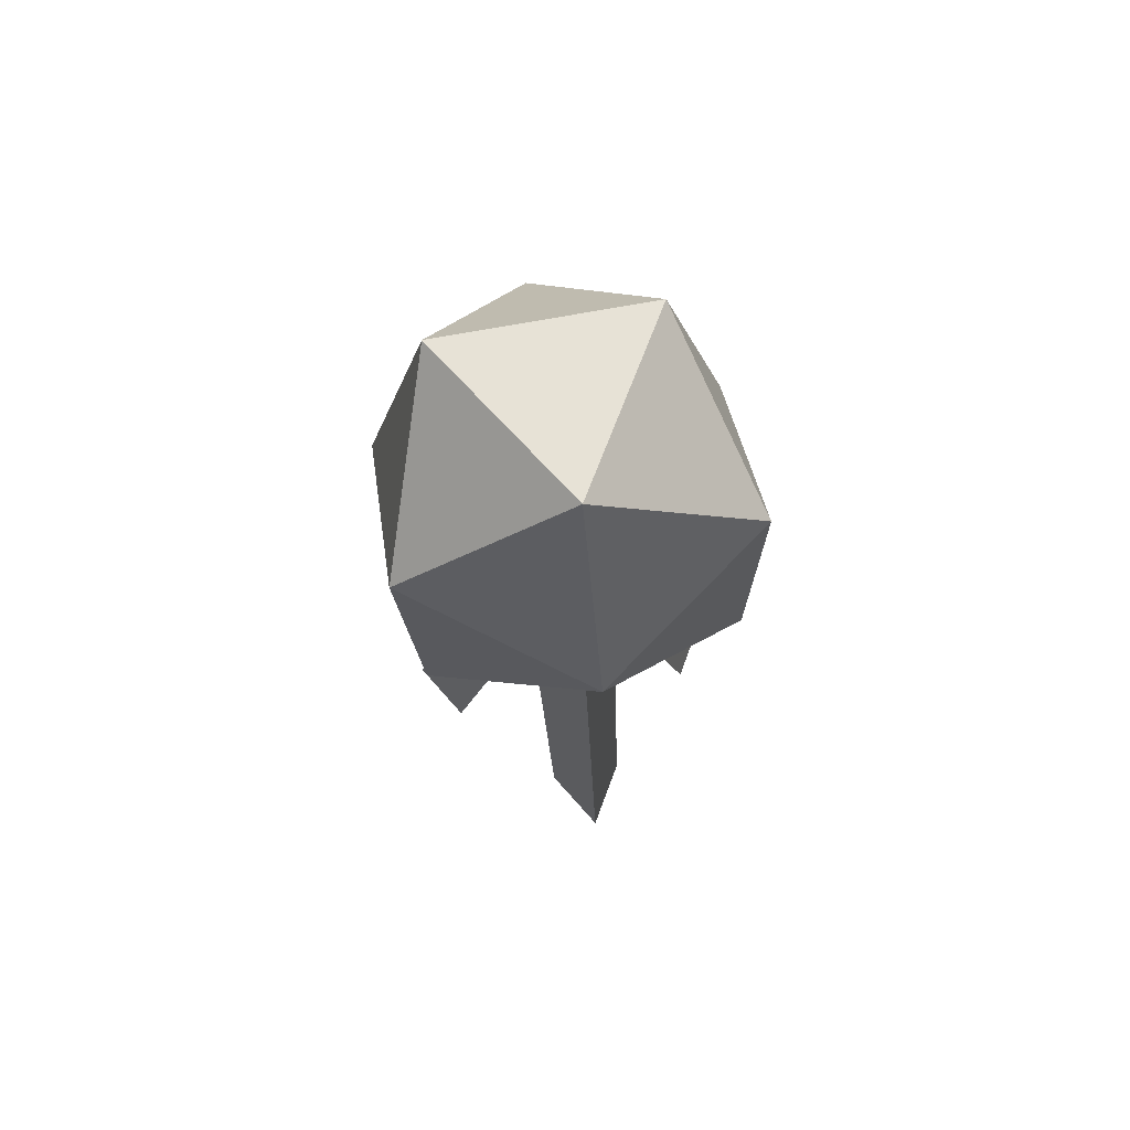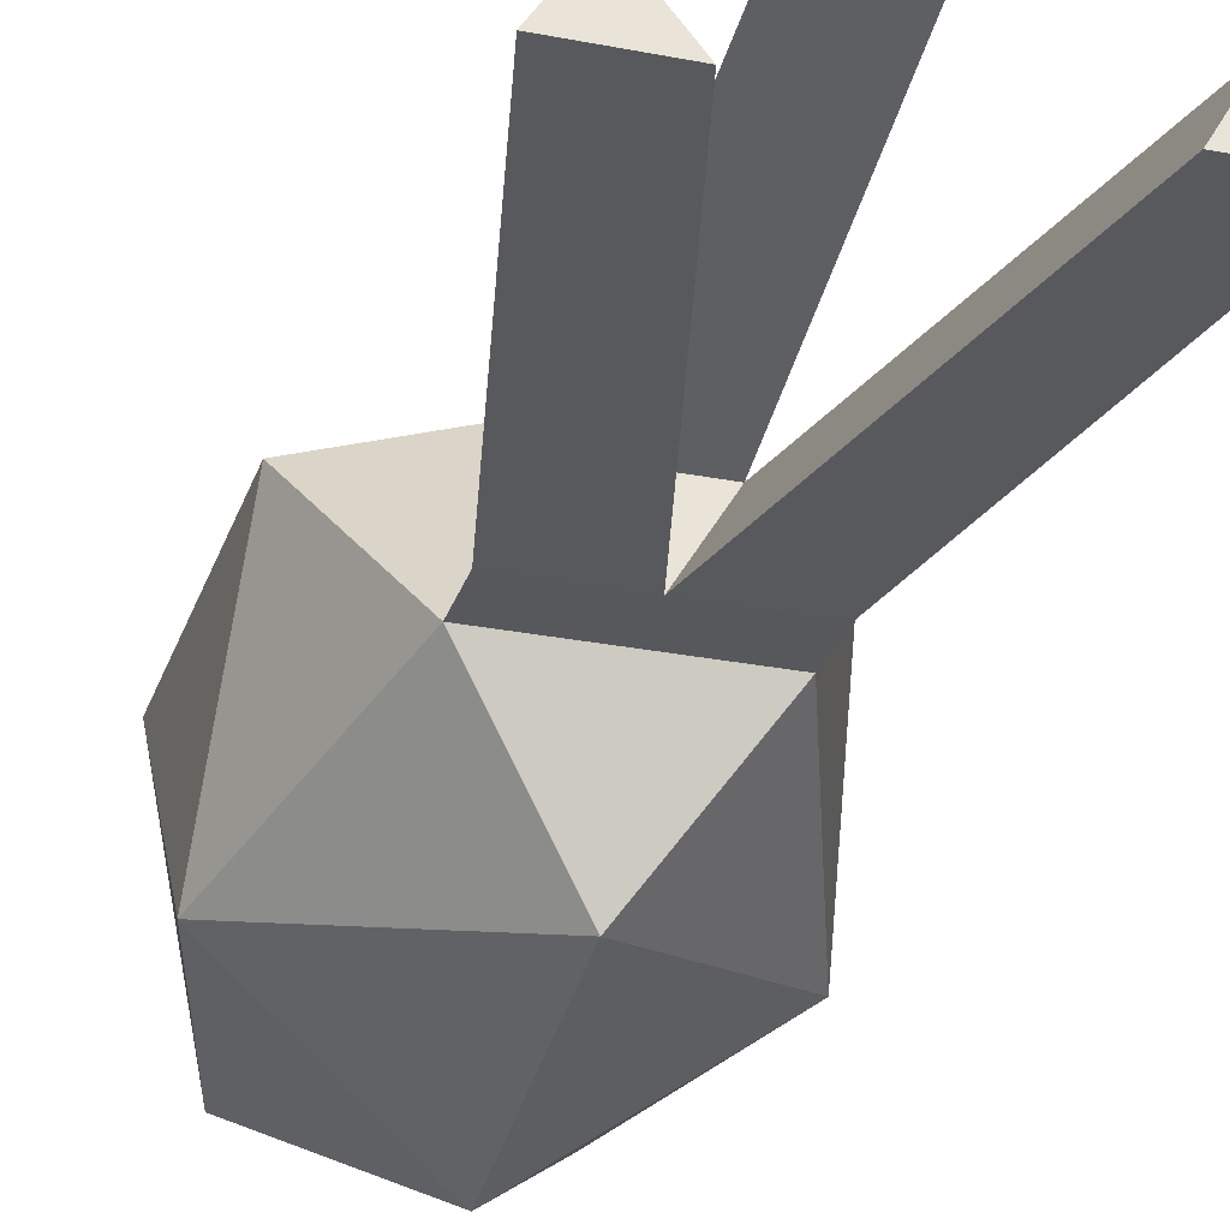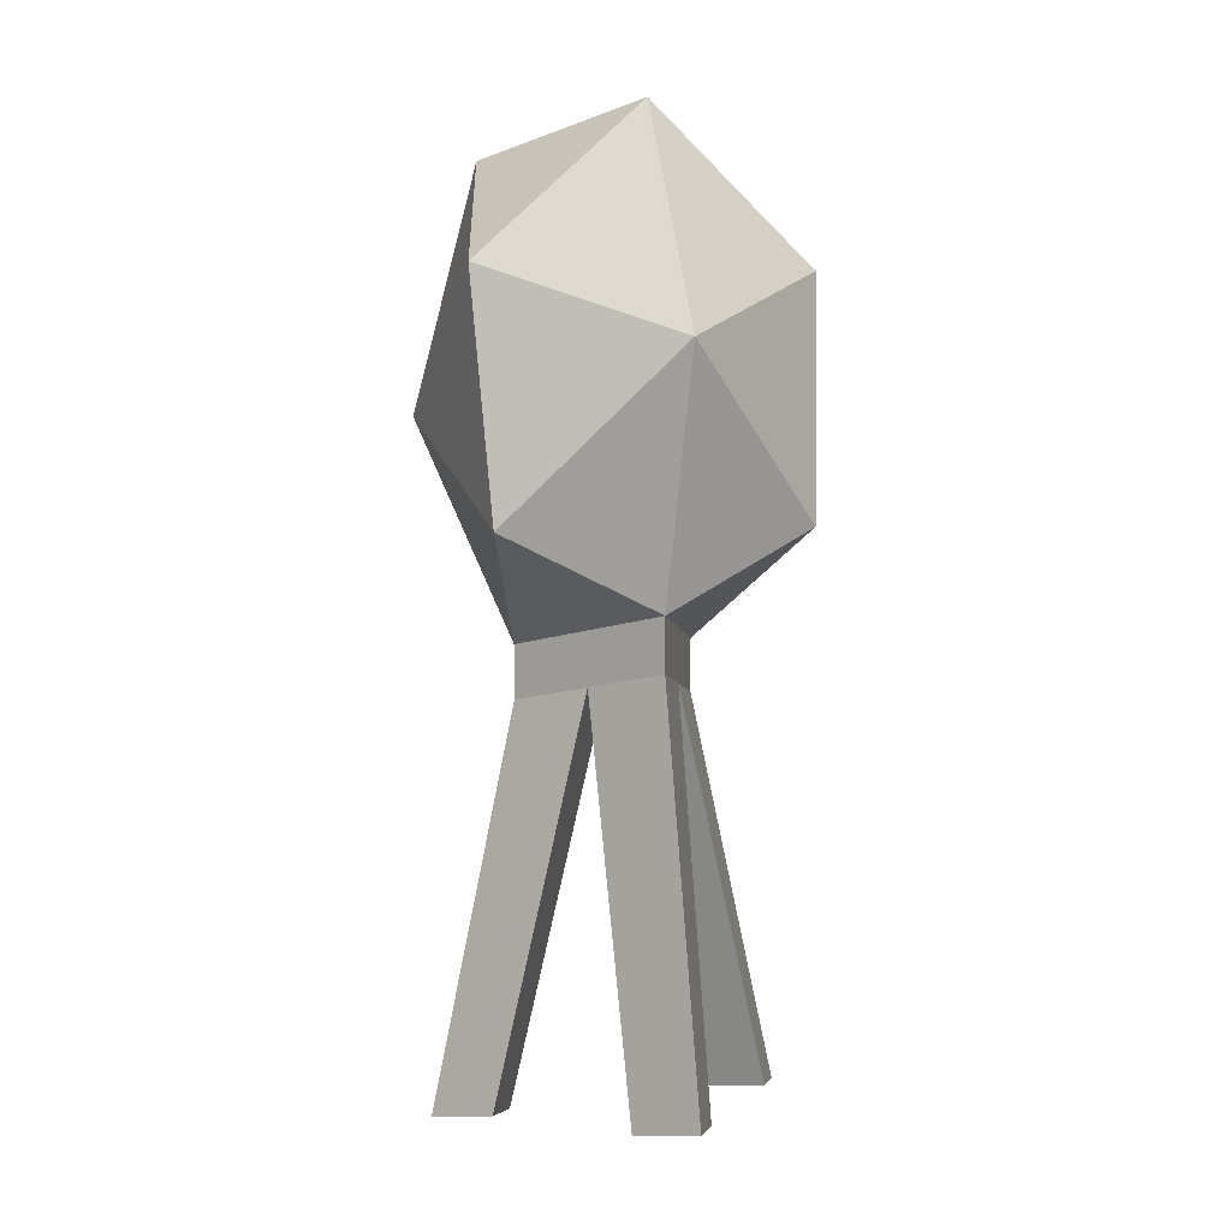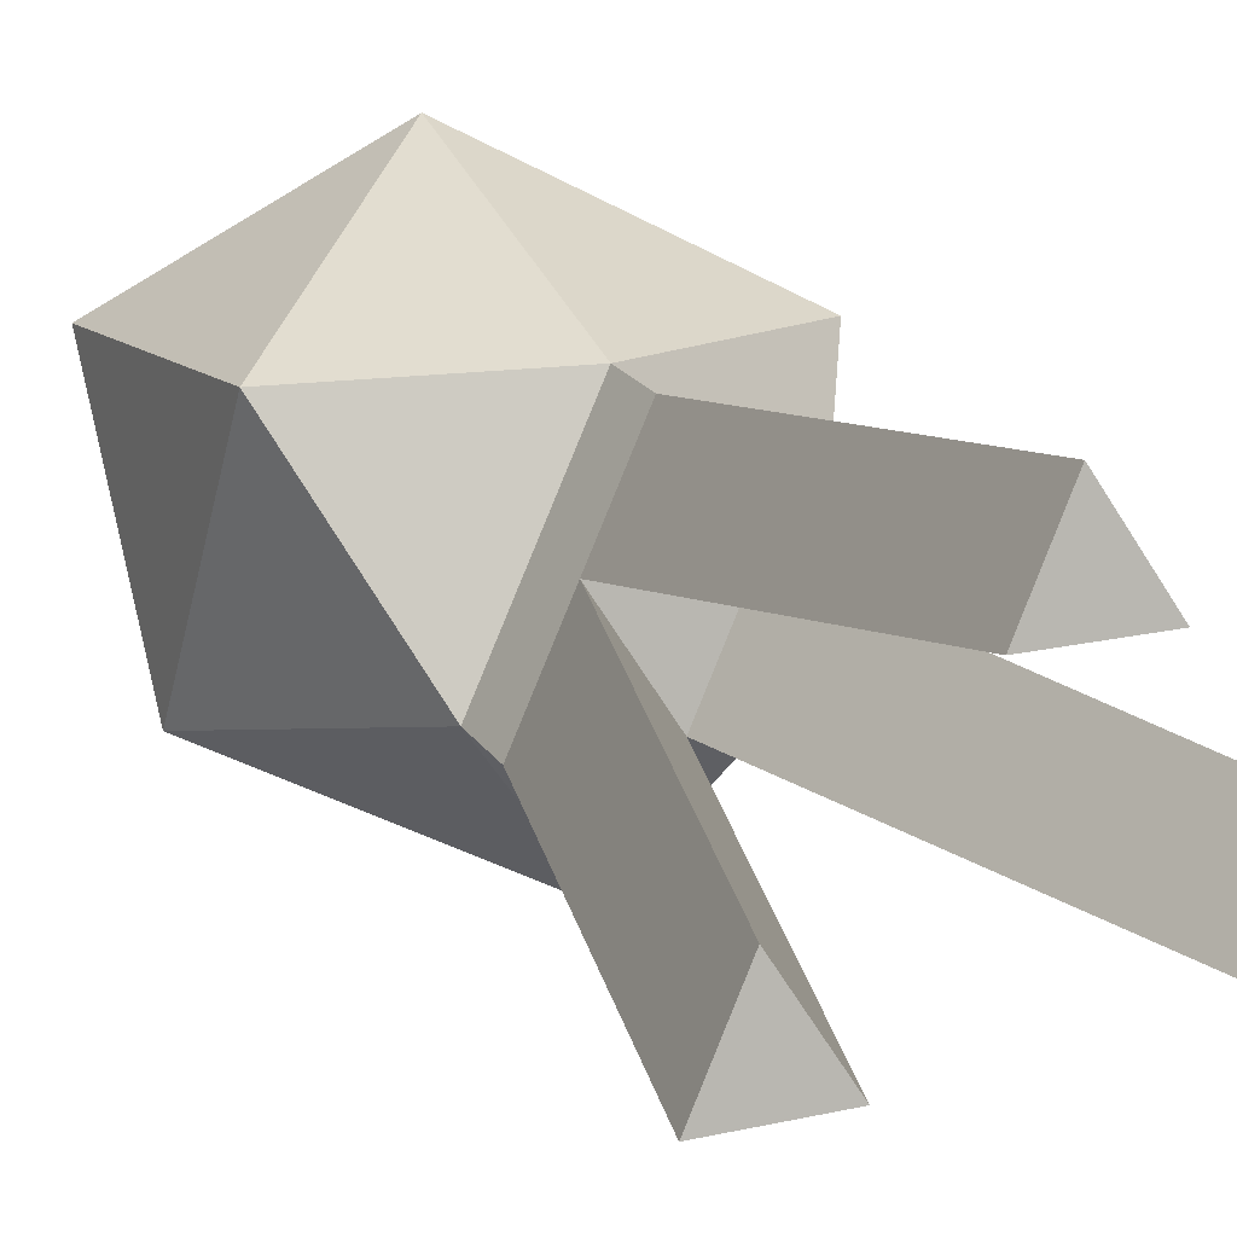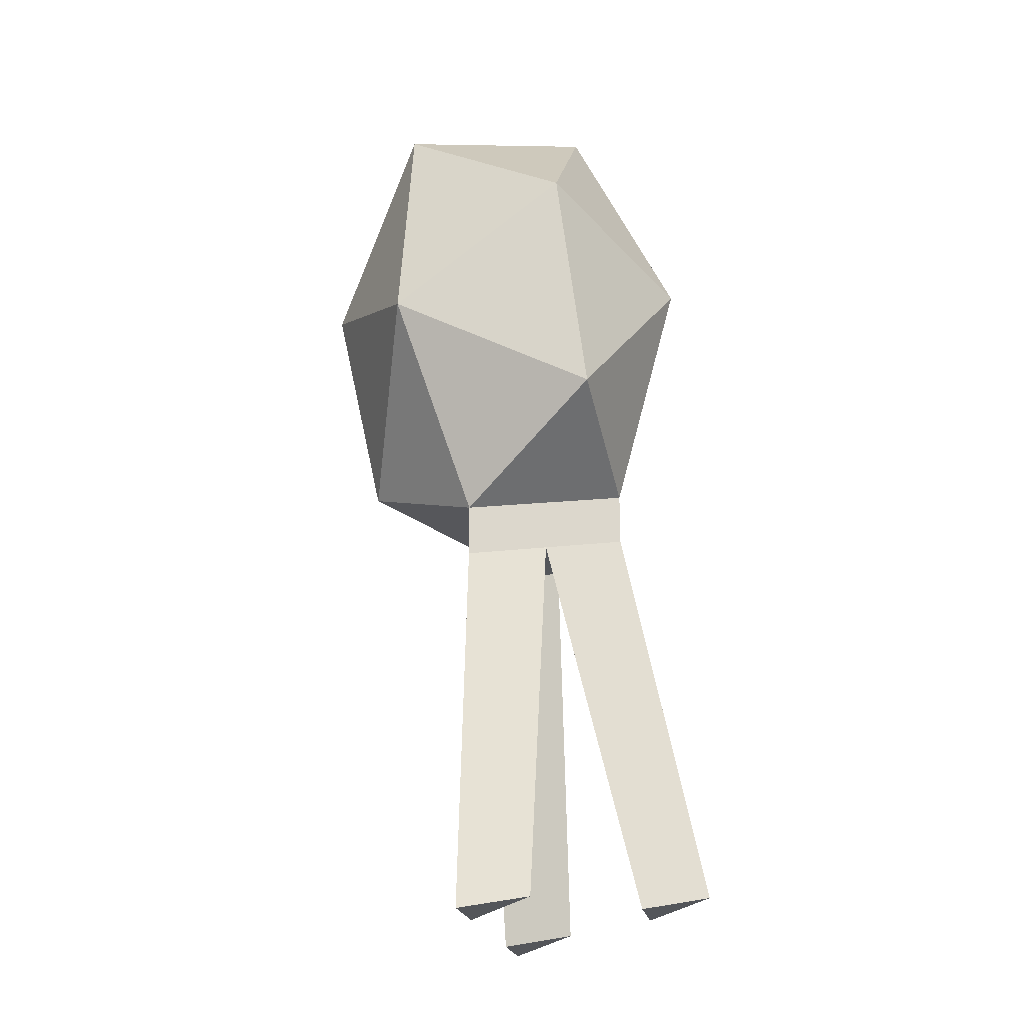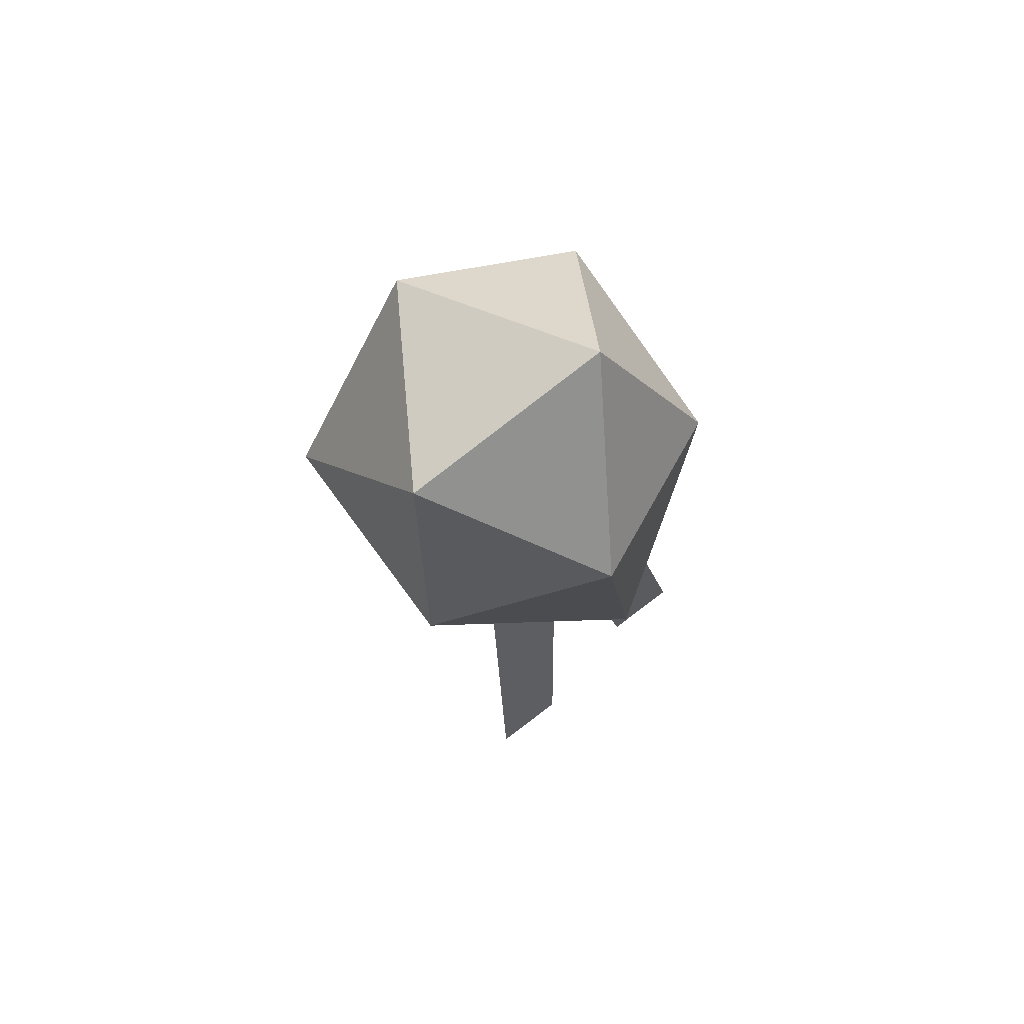
<metadata>
{"format":"obj","ext":"obj","renderer":"f3d","projection":"perspective","resolution":1024,"background":"white","views":[{"elev":74.8,"azim":169.8,"up":"+Z"},{"elev":-28.4,"azim":163.6,"up":"+Y"},{"elev":4.7,"azim":158.8,"up":"+Z"},{"elev":19.7,"azim":156.9,"up":"+Y"},{"elev":-20.9,"azim":99.9,"up":"+Z"},{"elev":73.2,"azim":84.8,"up":"+Z"}]}
</metadata>
<code>
o Icosphere
v 0 -1 -0
v -0.5257 -0.4472 0.8869
v -0.8506 -0.4472 -0.3387
v 0.5257 -0.4472 0.8869
v 0 -0.7433 -1.166
v 0.8506 -0.4472 -0.3387
v 0 0.4472 1.096
v -0.8506 0.4472 0.3387
v -0.4574 -0.1103 -1.421
v 0.4574 -0.1103 -1.421
v 0.7868 0.5953 -0.8522
v 0.8506 0.4472 0.3387
v -0.7868 0.5953 -0.8522
v 0 1 0
v 0 0.6679 -1.239
v -0.2287 0.2788 -1.596
v 0 -0.1103 -1.687
v 0.6967 0.2606 -3.588
v 0.5 -0.07402 -3.666
v 0.2287 0.2788 -1.596
v 0.1967 0.7606 -3.588
v -0.6967 0.2606 -3.588
v -0.1967 0.7606 -3.588
v 0 1.095 -3.509
v 0 0.6679 -1.505
v 0.8934 -0.07402 -3.666
v 0.4574 -0.1103 -1.687
v -0.5 -0.07402 -3.666
v -0.8934 -0.07402 -3.666
v -0.4574 -0.1103 -1.687
f 1 2 3
f 2 1 4
f 1 3 5
f 1 5 6
f 1 6 4
f 2 4 7
f 3 2 8
f 3 9 5
f 6 10 11
f 4 6 12
f 2 7 8
f 3 8 13
f 5 9 10
f 6 11 12
f 4 12 7
f 8 7 14
f 13 8 14
f 15 14 11
f 12 11 14
f 7 12 14
f 10 15 11
f 15 16 9
f 9 13 15
f 17 18 19
f 9 17 10
f 10 20 15
f 16 21 20
f 20 17 16
f 17 22 16
f 21 23 24
f 16 24 23
f 20 24 25
f 26 19 18
f 27 19 26
f 27 18 20
f 28 29 22
f 30 22 29
f 30 28 17
f 3 13 9
f 6 5 10
f 15 13 14
f 30 9 16
f 15 25 16
f 17 20 18
f 27 10 17
f 9 30 17
f 25 15 20
f 10 27 20
f 16 23 21
f 17 28 22
f 16 25 24
f 20 21 24
f 27 17 19
f 27 26 18
f 30 16 22
f 30 29 28

</code>
